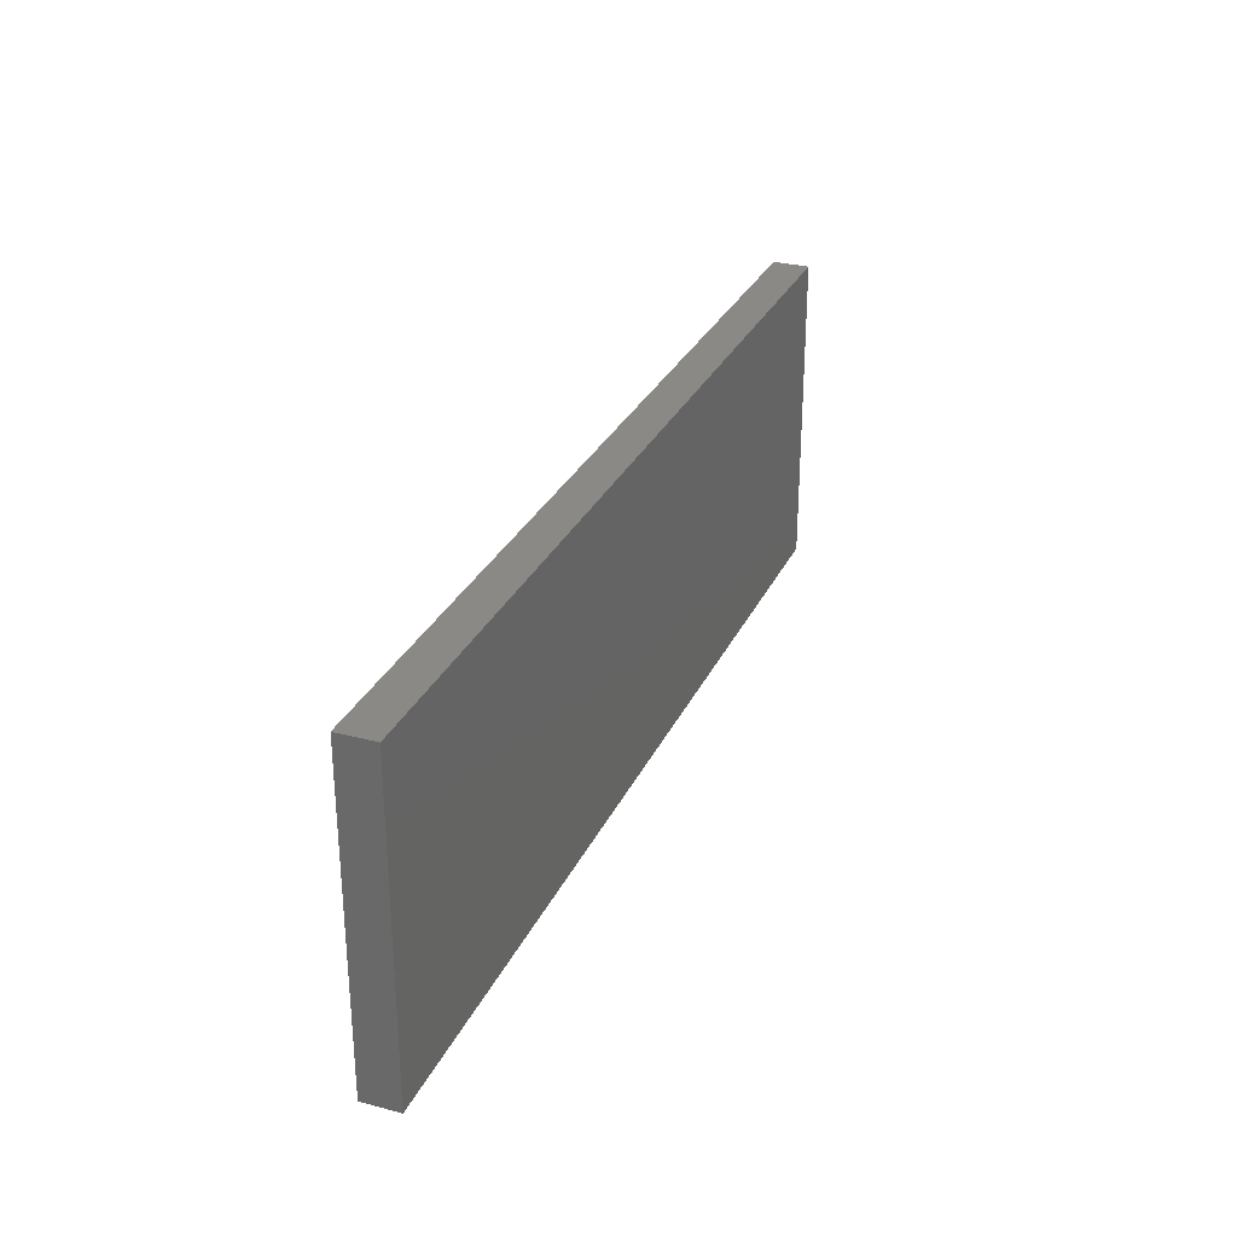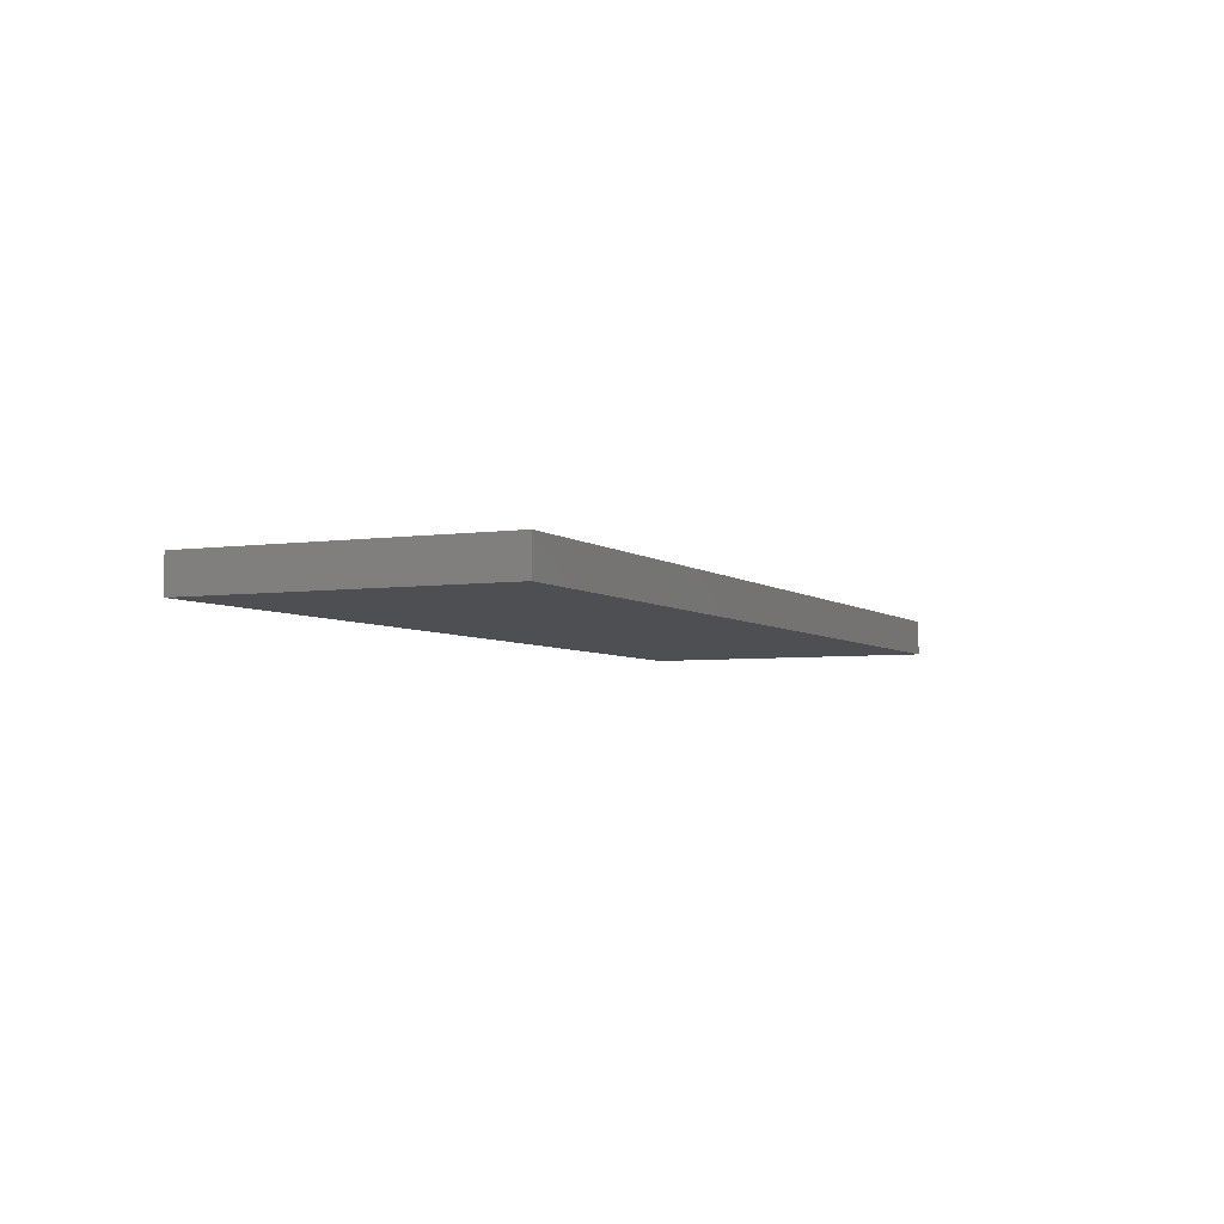
<metadata>
{"format":"stl","ext":"stl","renderer":"f3d","projection":"perspective","resolution":1024,"background":"white","views":[{"elev":29.2,"azim":111.3,"up":"+Y"},{"elev":-4.6,"azim":-65.1,"up":"+Z"}]}
</metadata>
<code>
# stl→obj: 328 verts, 652 faces
v 0.6101 -0.5476 -0.01587
v -1.041 -0.5476 0.03175
v -1.041 -0.5476 -0.01587
v 0.6101 -0.5476 0.03175
v -1.041 0.002646 0.03175
v -1.041 0.002646 -0.01587
v 0.6101 0.002646 -0.01587
v 0.6101 0.002646 0.03175
v -1.041 -0.5476 -0.03175
v 0.6101 -0.5476 -0.03175
v -0.7969 -0.3728 0.03175
v -0.8068 -0.364 0.03175
v -0.8143 -0.3531 0.03175
v -0.7851 -0.379 0.03175
v -0.819 -0.3407 0.03175
v -0.7722 -0.3821 0.03175
v -0.8206 -0.3275 0.03175
v -0.759 -0.3821 0.03175
v -0.819 -0.3143 0.03175
v -0.7461 -0.379 0.03175
v -0.7851 -0.2761 0.03175
v -0.7722 -0.2729 0.03175
v -0.7969 -0.2822 0.03175
v -0.8068 -0.291 0.03175
v -0.8143 -0.3019 0.03175
v -0.6322 -0.3197 0.03175
v -0.7106 -0.3275 0.03175
v -0.7122 -0.3407 0.03175
v -0.6202 -0.3316 0.03175
v -0.7169 -0.3531 0.03175
v -0.6058 -0.3407 0.03175
v -0.7244 -0.364 0.03175
v -0.7343 -0.3728 0.03175
v -0.6412 -0.3053 0.03175
v -0.7122 -0.3143 0.03175
v -0.6468 -0.2893 0.03175
v -0.7169 -0.3019 0.03175
v -0.5899 -0.3463 0.03175
v -0.6487 -0.2725 0.03175
v -0.7244 -0.291 0.03175
v -0.573 -0.3481 0.03175
v -0.6468 -0.2557 0.03175
v -0.7343 -0.2822 0.03175
v -0.5562 -0.3463 0.03175
v -0.6412 -0.2397 0.03175
v -0.7461 -0.2761 0.03175
v -0.6322 -0.2253 0.03175
v -0.759 -0.2729 0.03175
v -0.6202 -0.2133 0.03175
v -0.6058 -0.2043 0.03175
v -0.5899 -0.1987 0.03175
v -0.573 -0.1968 0.03175
v -0.4543 -0.286 0.03175
v -0.4993 -0.2893 0.03175
v -0.5048 -0.3053 0.03175
v -0.4431 -0.2959 0.03175
v -0.5139 -0.3197 0.03175
v -0.4628 -0.2737 0.03175
v -0.4974 -0.2725 0.03175
v -0.4299 -0.3029 0.03175
v -0.5258 -0.3316 0.03175
v -0.468 -0.2598 0.03175
v -0.4993 -0.2557 0.03175
v -0.4154 -0.3064 0.03175
v -0.5402 -0.3407 0.03175
v -0.4698 -0.245 0.03175
v -0.5048 -0.2397 0.03175
v -0.4005 -0.3064 0.03175
v -0.468 -0.2302 0.03175
v -0.5139 -0.2253 0.03175
v -0.4628 -0.2162 0.03175
v -0.5258 -0.2133 0.03175
v -0.4543 -0.2039 0.03175
v -0.5402 -0.2043 0.03175
v -0.4431 -0.194 0.03175
v -0.5562 -0.1987 0.03175
v -0.4299 -0.1871 0.03175
v -0.4154 -0.1835 0.03175
v -0.06394 -0.2539 0.03175
v -0.3531 -0.2737 0.03175
v -0.3616 -0.286 0.03175
v -0.05401 -0.2627 0.03175
v -0.3728 -0.2959 0.03175
v -0.07147 -0.243 0.03175
v -0.3478 -0.2598 0.03175
v -0.04226 -0.2689 0.03175
v -0.386 -0.3029 0.03175
v -0.07618 -0.2306 0.03175
v -0.346 -0.245 0.03175
v -0.02938 -0.2721 0.03175
v -0.07778 -0.2175 0.03175
v -0.3478 -0.2302 0.03175
v -0.07618 -0.2043 0.03175
v -0.3531 -0.2162 0.03175
v -0.07147 -0.1919 0.03175
v -0.3616 -0.2039 0.03175
v -0.06394 -0.181 0.03175
v -0.3728 -0.194 0.03175
v -0.05401 -0.1722 0.03175
v -0.386 -0.1871 0.03175
v 0.09599 -0.3135 0.03175
v -0.003239 -0.2689 0.03175
v -0.01612 -0.2721 0.03175
v 0.1072 -0.3234 0.03175
v 0.08751 -0.3013 0.03175
v 0.008507 -0.2627 0.03175
v 0.1204 -0.3304 0.03175
v -0.04226 -0.166 0.03175
v -0.4005 -0.1835 0.03175
v 0.08222 -0.2873 0.03175
v 0.01844 -0.2539 0.03175
v 0.1349 -0.3339 0.03175
v 0.08042 -0.2725 0.03175
v 0.02597 -0.243 0.03175
v 0.08222 -0.2577 0.03175
v 0.03068 -0.2306 0.03175
v 0.08751 -0.2437 0.03175
v 0.03228 -0.2175 0.03175
v 0.09599 -0.2314 0.03175
v 0.03068 -0.2043 0.03175
v 0.1072 -0.2215 0.03175
v 0.02597 -0.1919 0.03175
v 0.1204 -0.2146 0.03175
v 0.01844 -0.181 0.03175
v 0.1349 -0.211 0.03175
v 0.008507 -0.1722 0.03175
v 0.1498 -0.211 0.03175
v -0.003239 -0.166 0.03175
v 0.2937 -0.3365 0.03175
v 0.1887 -0.3135 0.03175
v 0.1775 -0.3234 0.03175
v 0.3037 -0.3453 0.03175
v 0.1643 -0.3304 0.03175
v 0.2862 -0.3256 0.03175
v 0.3154 -0.3515 0.03175
v 0.1498 -0.3339 0.03175
v 0.2815 -0.3132 0.03175
v 0.1971 -0.3013 0.03175
v 0.2799 -0.3 0.03175
v 0.2024 -0.2873 0.03175
v 0.2815 -0.2868 0.03175
v 0.2042 -0.2725 0.03175
v 0.2862 -0.2744 0.03175
v 0.2024 -0.2577 0.03175
v 0.2937 -0.2635 0.03175
v 0.1971 -0.2437 0.03175
v 0.3037 -0.2547 0.03175
v 0.1887 -0.2314 0.03175
v 0.3283 -0.3546 0.03175
v 0.3416 -0.3546 0.03175
v 0.3544 -0.3515 0.03175
v 0.3662 -0.3453 0.03175
v 0.3761 -0.3365 0.03175
v 0.3836 -0.3256 0.03175
v 0.3154 -0.2485 0.03175
v 0.1775 -0.2215 0.03175
v 0.3883 -0.3132 0.03175
v 0.3283 -0.2454 0.03175
v 0.1643 -0.2146 0.03175
v 0.3899 -0.3 0.03175
v -0.01612 -0.1628 0.03175
v 0.3883 -0.2868 0.03175
v 0.3836 -0.2744 0.03175
v 0.3761 -0.2635 0.03175
v 0.3662 -0.2547 0.03175
v 0.3544 -0.2485 0.03175
v 0.3416 -0.2454 0.03175
v -0.02938 -0.1628 0.03175
v -1.041 0.002646 -0.03175
v 0.6101 0.002646 -0.03175
v -0.7969 -0.3728 -0.03175
v -0.8068 -0.364 -0.03175
v -0.8143 -0.3531 -0.03175
v -0.7851 -0.379 -0.03175
v -0.819 -0.3407 -0.03175
v -0.7722 -0.3821 -0.03175
v -0.8206 -0.3275 -0.03175
v -0.759 -0.3821 -0.03175
v -0.819 -0.3143 -0.03175
v -0.7461 -0.379 -0.03175
v -0.7722 -0.2729 -0.03175
v -0.7851 -0.2761 -0.03175
v -0.7969 -0.2822 -0.03175
v -0.8068 -0.291 -0.03175
v -0.8143 -0.3019 -0.03175
v -0.6322 -0.3197 -0.03175
v -0.7122 -0.3407 -0.03175
v -0.7106 -0.3275 -0.03175
v -0.6202 -0.3316 -0.03175
v -0.7169 -0.3531 -0.03175
v -0.6058 -0.3407 -0.03175
v -0.7343 -0.3728 -0.03175
v -0.7244 -0.364 -0.03175
v -0.6412 -0.3053 -0.03175
v -0.7122 -0.3143 -0.03175
v -0.6468 -0.2893 -0.03175
v -0.7169 -0.3019 -0.03175
v -0.5899 -0.3463 -0.03175
v -0.6487 -0.2725 -0.03175
v -0.7244 -0.291 -0.03175
v -0.573 -0.3481 -0.03175
v -0.6468 -0.2557 -0.03175
v -0.7343 -0.2822 -0.03175
v -0.5562 -0.3463 -0.03175
v -0.6412 -0.2397 -0.03175
v -0.7461 -0.2761 -0.03175
v -0.6322 -0.2253 -0.03175
v -0.759 -0.2729 -0.03175
v -0.6202 -0.2133 -0.03175
v -0.6058 -0.2043 -0.03175
v -0.5899 -0.1987 -0.03175
v -0.573 -0.1968 -0.03175
v -0.4543 -0.286 -0.03175
v -0.5048 -0.3053 -0.03175
v -0.4993 -0.2893 -0.03175
v -0.4431 -0.2959 -0.03175
v -0.5139 -0.3197 -0.03175
v -0.4628 -0.2737 -0.03175
v -0.4974 -0.2725 -0.03175
v -0.4299 -0.3029 -0.03175
v -0.5258 -0.3316 -0.03175
v -0.468 -0.2598 -0.03175
v -0.4993 -0.2557 -0.03175
v -0.4154 -0.3064 -0.03175
v -0.5402 -0.3407 -0.03175
v -0.4698 -0.245 -0.03175
v -0.5048 -0.2397 -0.03175
v -0.4005 -0.3064 -0.03175
v -0.468 -0.2302 -0.03175
v -0.5139 -0.2253 -0.03175
v -0.4628 -0.2162 -0.03175
v -0.5258 -0.2133 -0.03175
v -0.4543 -0.2039 -0.03175
v -0.5402 -0.2043 -0.03175
v -0.4431 -0.194 -0.03175
v -0.5562 -0.1987 -0.03175
v -0.4299 -0.1871 -0.03175
v -0.4154 -0.1835 -0.03175
v -0.06394 -0.2539 -0.03175
v -0.3616 -0.286 -0.03175
v -0.3531 -0.2737 -0.03175
v -0.05401 -0.2627 -0.03175
v -0.3728 -0.2959 -0.03175
v -0.07147 -0.243 -0.03175
v -0.3478 -0.2598 -0.03175
v -0.04226 -0.2689 -0.03175
v -0.386 -0.3029 -0.03175
v -0.07618 -0.2306 -0.03175
v -0.346 -0.245 -0.03175
v -0.02938 -0.2721 -0.03175
v -0.07778 -0.2175 -0.03175
v -0.3478 -0.2302 -0.03175
v -0.07618 -0.2043 -0.03175
v -0.3531 -0.2162 -0.03175
v -0.07147 -0.1919 -0.03175
v -0.3616 -0.2039 -0.03175
v -0.06394 -0.181 -0.03175
v -0.3728 -0.194 -0.03175
v -0.05401 -0.1722 -0.03175
v -0.386 -0.1871 -0.03175
v 0.09599 -0.3135 -0.03175
v -0.01612 -0.2721 -0.03175
v -0.003239 -0.2689 -0.03175
v 0.1072 -0.3234 -0.03175
v 0.08751 -0.3013 -0.03175
v 0.008507 -0.2627 -0.03175
v 0.1204 -0.3304 -0.03175
v -0.04226 -0.166 -0.03175
v -0.4005 -0.1835 -0.03175
v 0.08222 -0.2873 -0.03175
v 0.01844 -0.2539 -0.03175
v 0.1349 -0.3339 -0.03175
v 0.08042 -0.2725 -0.03175
v 0.02597 -0.243 -0.03175
v 0.08222 -0.2577 -0.03175
v 0.03068 -0.2306 -0.03175
v 0.08751 -0.2437 -0.03175
v 0.03228 -0.2175 -0.03175
v 0.09599 -0.2314 -0.03175
v 0.03068 -0.2043 -0.03175
v 0.1072 -0.2215 -0.03175
v 0.02597 -0.1919 -0.03175
v 0.1204 -0.2146 -0.03175
v 0.01844 -0.181 -0.03175
v 0.1349 -0.211 -0.03175
v 0.008507 -0.1722 -0.03175
v 0.1498 -0.211 -0.03175
v -0.003239 -0.166 -0.03175
v 0.2937 -0.3365 -0.03175
v 0.1775 -0.3234 -0.03175
v 0.1887 -0.3135 -0.03175
v 0.3037 -0.3453 -0.03175
v 0.1643 -0.3304 -0.03175
v 0.2862 -0.3256 -0.03175
v 0.3154 -0.3515 -0.03175
v 0.1498 -0.3339 -0.03175
v 0.2815 -0.3132 -0.03175
v 0.1971 -0.3013 -0.03175
v 0.2799 -0.3 -0.03175
v 0.2024 -0.2873 -0.03175
v 0.2815 -0.2868 -0.03175
v 0.2042 -0.2725 -0.03175
v 0.2862 -0.2744 -0.03175
v 0.2024 -0.2577 -0.03175
v 0.2937 -0.2635 -0.03175
v 0.1971 -0.2437 -0.03175
v 0.3037 -0.2547 -0.03175
v 0.1887 -0.2314 -0.03175
v 0.3283 -0.3546 -0.03175
v 0.3416 -0.3546 -0.03175
v 0.3544 -0.3515 -0.03175
v 0.3662 -0.3453 -0.03175
v 0.3761 -0.3365 -0.03175
v 0.3836 -0.3256 -0.03175
v 0.3154 -0.2485 -0.03175
v 0.1775 -0.2215 -0.03175
v 0.3883 -0.3132 -0.03175
v 0.3283 -0.2454 -0.03175
v 0.1643 -0.2146 -0.03175
v 0.3899 -0.3 -0.03175
v -0.01612 -0.1628 -0.03175
v 0.3883 -0.2868 -0.03175
v 0.3836 -0.2744 -0.03175
v 0.3761 -0.2635 -0.03175
v 0.3662 -0.2547 -0.03175
v 0.3544 -0.2485 -0.03175
v 0.3416 -0.2454 -0.03175
v -0.02938 -0.1628 -0.03175
f 1 2 3
f 1 4 2
f 3 5 6
f 3 2 5
f 7 4 1
f 7 8 4
f 1 3 9
f 1 9 10
f 11 12 2
f 13 2 12
f 14 11 2
f 15 2 13
f 16 14 2
f 17 2 15
f 18 16 2
f 19 2 17
f 20 18 2
f 5 21 22
f 5 23 21
f 5 24 23
f 5 25 24
f 5 19 25
f 5 2 19
f 26 27 28
f 29 26 28
f 29 28 30
f 31 32 33
f 31 30 32
f 31 29 30
f 34 35 27
f 34 27 26
f 36 37 35
f 36 35 34
f 38 33 20
f 38 31 33
f 39 40 37
f 39 37 36
f 41 38 20
f 41 20 2
f 42 43 40
f 42 40 39
f 44 41 2
f 45 46 43
f 45 43 42
f 47 46 45
f 47 48 46
f 49 22 48
f 49 48 47
f 49 5 22
f 50 5 49
f 51 5 50
f 52 5 51
f 53 54 55
f 56 55 57
f 56 53 55
f 58 59 54
f 58 54 53
f 60 57 61
f 60 56 57
f 62 63 59
f 62 59 58
f 64 61 65
f 64 60 61
f 66 67 63
f 66 63 62
f 68 65 44
f 68 64 65
f 69 70 67
f 69 67 66
f 71 72 70
f 71 70 69
f 73 74 72
f 73 72 71
f 75 74 73
f 75 76 74
f 77 52 76
f 77 76 75
f 78 52 77
f 78 5 52
f 79 80 81
f 82 81 83
f 82 79 81
f 84 85 80
f 84 80 79
f 86 83 87
f 86 82 83
f 88 85 84
f 88 89 85
f 90 86 87
f 91 92 89
f 91 89 88
f 93 94 92
f 93 92 91
f 95 96 94
f 95 94 93
f 97 98 96
f 97 96 95
f 99 100 98
f 99 98 97
f 101 102 103
f 104 101 103
f 104 90 87
f 104 103 90
f 105 106 102
f 105 102 101
f 107 87 68
f 107 104 87
f 107 68 44
f 108 109 100
f 108 100 99
f 110 106 105
f 110 111 106
f 112 107 44
f 113 114 111
f 113 111 110
f 115 116 114
f 115 114 113
f 117 118 116
f 117 116 115
f 119 120 118
f 119 118 117
f 121 122 120
f 121 120 119
f 123 122 121
f 123 124 122
f 125 126 124
f 125 124 123
f 127 126 125
f 127 128 126
f 129 130 131
f 132 131 133
f 132 129 131
f 134 130 129
f 135 133 136
f 135 132 133
f 137 138 130
f 137 130 134
f 139 140 138
f 139 138 137
f 141 142 140
f 141 140 139
f 143 142 141
f 143 144 142
f 145 144 143
f 145 146 144
f 147 146 145
f 147 148 146
f 4 136 112
f 4 44 2
f 4 135 136
f 4 112 44
f 4 149 135
f 4 150 149
f 4 151 150
f 4 152 151
f 4 153 152
f 4 154 153
f 155 148 147
f 155 156 148
f 157 154 4
f 158 156 155
f 158 159 156
f 160 157 4
f 8 128 127
f 8 160 4
f 8 161 128
f 8 159 158
f 8 162 160
f 8 163 162
f 8 164 163
f 8 165 164
f 8 166 165
f 8 167 166
f 8 158 167
f 8 127 159
f 8 5 168
f 168 5 108
f 108 5 109
f 109 5 78
f 8 168 161
f 6 8 7
f 6 5 8
f 3 6 169
f 3 169 9
f 7 1 10
f 7 10 170
f 171 9 172
f 173 172 9
f 174 9 171
f 175 173 9
f 176 9 174
f 177 175 9
f 178 9 176
f 179 177 9
f 180 9 178
f 169 181 182
f 169 182 183
f 169 183 184
f 169 184 185
f 169 185 179
f 169 179 9
f 186 187 188
f 189 187 186
f 189 190 187
f 191 192 193
f 191 193 190
f 191 190 189
f 194 188 195
f 194 186 188
f 196 195 197
f 196 194 195
f 198 180 192
f 198 192 191
f 199 197 200
f 199 196 197
f 201 180 198
f 201 9 180
f 202 200 203
f 202 199 200
f 204 9 201
f 205 203 206
f 205 202 203
f 207 205 206
f 207 206 208
f 209 208 181
f 209 207 208
f 209 181 169
f 210 209 169
f 211 210 169
f 212 211 169
f 213 214 215
f 216 217 214
f 216 214 213
f 218 215 219
f 218 213 215
f 220 221 217
f 220 217 216
f 222 219 223
f 222 218 219
f 224 225 221
f 224 221 220
f 226 223 227
f 226 222 223
f 228 204 225
f 228 225 224
f 229 227 230
f 229 226 227
f 231 230 232
f 231 229 230
f 233 232 234
f 233 231 232
f 235 233 234
f 235 234 236
f 237 236 212
f 237 235 236
f 238 237 212
f 238 212 169
f 239 240 241
f 242 243 240
f 242 240 239
f 244 241 245
f 244 239 241
f 246 247 243
f 246 243 242
f 248 244 245
f 248 245 249
f 250 247 246
f 251 249 252
f 251 248 249
f 253 252 254
f 253 251 252
f 255 254 256
f 255 253 254
f 257 256 258
f 257 255 256
f 259 258 260
f 259 257 258
f 261 262 263
f 264 262 261
f 264 247 250
f 264 250 262
f 265 263 266
f 265 261 263
f 267 228 247
f 267 247 264
f 267 204 228
f 268 260 269
f 268 259 260
f 270 265 266
f 270 266 271
f 272 204 267
f 273 271 274
f 273 270 271
f 275 274 276
f 275 273 274
f 277 276 278
f 277 275 276
f 279 278 280
f 279 277 278
f 281 280 282
f 281 279 280
f 283 281 282
f 283 282 284
f 285 284 286
f 285 283 284
f 287 285 286
f 287 286 288
f 289 290 291
f 292 293 290
f 292 290 289
f 294 289 291
f 295 296 293
f 295 293 292
f 297 291 298
f 297 294 291
f 299 298 300
f 299 297 298
f 301 300 302
f 301 299 300
f 303 301 302
f 303 302 304
f 305 303 304
f 305 304 306
f 307 305 306
f 307 306 308
f 10 272 296
f 10 9 204
f 10 296 295
f 10 204 272
f 10 295 309
f 10 309 310
f 10 310 311
f 10 311 312
f 10 312 313
f 10 313 314
f 315 307 308
f 315 308 316
f 317 10 314
f 318 315 316
f 318 316 319
f 320 10 317
f 170 287 288
f 170 10 320
f 170 288 321
f 170 318 319
f 170 320 322
f 170 322 323
f 170 323 324
f 170 324 325
f 170 325 326
f 170 326 327
f 170 327 318
f 170 319 287
f 170 328 169
f 328 268 169
f 268 269 169
f 269 238 169
f 170 321 328
f 40 27 35
f 40 35 37
f 40 43 46
f 40 46 48
f 40 48 22
f 40 22 21
f 40 21 23
f 40 23 24
f 40 24 25
f 40 25 19
f 40 19 17
f 40 17 15
f 40 15 13
f 40 13 12
f 40 12 11
f 40 11 14
f 40 14 16
f 40 16 18
f 40 18 20
f 40 20 33
f 40 33 32
f 40 32 30
f 40 30 28
f 40 28 27
f 70 59 63
f 70 63 67
f 70 72 74
f 70 74 76
f 70 76 52
f 70 52 51
f 70 51 50
f 70 50 49
f 70 49 47
f 70 47 45
f 70 45 42
f 70 42 39
f 70 39 36
f 70 36 34
f 70 34 26
f 70 26 29
f 70 29 31
f 70 31 38
f 70 38 41
f 70 41 44
f 70 44 65
f 70 65 61
f 70 61 57
f 70 57 55
f 70 55 54
f 70 54 59
f 164 160 162
f 164 162 163
f 164 165 166
f 164 166 167
f 164 167 158
f 164 158 155
f 164 155 147
f 164 147 145
f 164 145 143
f 164 143 141
f 164 141 139
f 164 139 137
f 164 137 134
f 164 134 129
f 164 129 132
f 164 132 135
f 164 135 149
f 164 149 150
f 164 150 151
f 164 151 152
f 164 152 153
f 164 153 154
f 164 154 157
f 164 157 160
f 148 142 144
f 148 144 146
f 148 156 159
f 148 159 127
f 148 127 125
f 148 125 123
f 148 123 121
f 148 121 119
f 148 119 117
f 148 117 115
f 148 115 113
f 148 113 110
f 148 110 105
f 148 105 101
f 148 101 104
f 148 104 107
f 148 107 112
f 148 112 136
f 148 136 133
f 148 133 131
f 148 131 130
f 148 130 138
f 148 138 140
f 148 140 142
f 96 89 92
f 96 92 94
f 96 98 100
f 96 100 109
f 96 109 78
f 96 78 77
f 96 77 75
f 96 75 73
f 96 73 71
f 96 71 69
f 96 69 66
f 96 66 62
f 96 62 58
f 96 58 53
f 96 53 56
f 96 56 60
f 96 60 64
f 96 64 68
f 96 68 87
f 96 87 83
f 96 83 81
f 96 81 80
f 96 80 85
f 96 85 89
f 124 118 120
f 124 120 122
f 124 126 128
f 124 128 161
f 124 161 168
f 124 168 108
f 124 108 99
f 124 99 97
f 124 97 95
f 124 95 93
f 124 93 91
f 124 91 88
f 124 88 84
f 124 84 79
f 124 79 82
f 124 82 86
f 124 86 90
f 124 90 103
f 124 103 102
f 124 102 106
f 124 106 111
f 124 111 114
f 124 114 116
f 124 116 118
f 6 7 170
f 6 170 169
f 200 195 188
f 200 197 195
f 200 206 203
f 200 208 206
f 200 181 208
f 200 182 181
f 200 183 182
f 200 184 183
f 200 185 184
f 200 179 185
f 200 177 179
f 200 175 177
f 200 173 175
f 200 172 173
f 200 171 172
f 200 174 171
f 200 176 174
f 200 178 176
f 200 180 178
f 200 192 180
f 200 193 192
f 200 190 193
f 200 187 190
f 200 188 187
f 230 223 219
f 230 227 223
f 230 234 232
f 230 236 234
f 230 212 236
f 230 211 212
f 230 210 211
f 230 209 210
f 230 207 209
f 230 205 207
f 230 202 205
f 230 199 202
f 230 196 199
f 230 194 196
f 230 186 194
f 230 189 186
f 230 191 189
f 230 198 191
f 230 201 198
f 230 204 201
f 230 225 204
f 230 221 225
f 230 217 221
f 230 214 217
f 230 215 214
f 230 219 215
f 324 322 320
f 324 323 322
f 324 326 325
f 324 327 326
f 324 318 327
f 324 315 318
f 324 307 315
f 324 305 307
f 324 303 305
f 324 301 303
f 324 299 301
f 324 297 299
f 324 294 297
f 324 289 294
f 324 292 289
f 324 295 292
f 324 309 295
f 324 310 309
f 324 311 310
f 324 312 311
f 324 313 312
f 324 314 313
f 324 317 314
f 324 320 317
f 308 304 302
f 308 306 304
f 308 319 316
f 308 287 319
f 308 285 287
f 308 283 285
f 308 281 283
f 308 279 281
f 308 277 279
f 308 275 277
f 308 273 275
f 308 270 273
f 308 265 270
f 308 261 265
f 308 264 261
f 308 267 264
f 308 272 267
f 308 296 272
f 308 293 296
f 308 290 293
f 308 291 290
f 308 298 291
f 308 300 298
f 308 302 300
f 256 252 249
f 256 254 252
f 256 260 258
f 256 269 260
f 256 238 269
f 256 237 238
f 256 235 237
f 256 233 235
f 256 231 233
f 256 229 231
f 256 226 229
f 256 222 226
f 256 218 222
f 256 213 218
f 256 216 213
f 256 220 216
f 256 224 220
f 256 228 224
f 256 247 228
f 256 243 247
f 256 240 243
f 256 241 240
f 256 245 241
f 256 249 245
f 284 280 278
f 284 282 280
f 284 288 286
f 284 321 288
f 284 328 321
f 284 268 328
f 284 259 268
f 284 257 259
f 284 255 257
f 284 253 255
f 284 251 253
f 284 248 251
f 284 244 248
f 284 239 244
f 284 242 239
f 284 246 242
f 284 250 246
f 284 262 250
f 284 263 262
f 284 266 263
f 284 271 266
f 284 274 271
f 284 276 274
f 284 278 276

</code>
